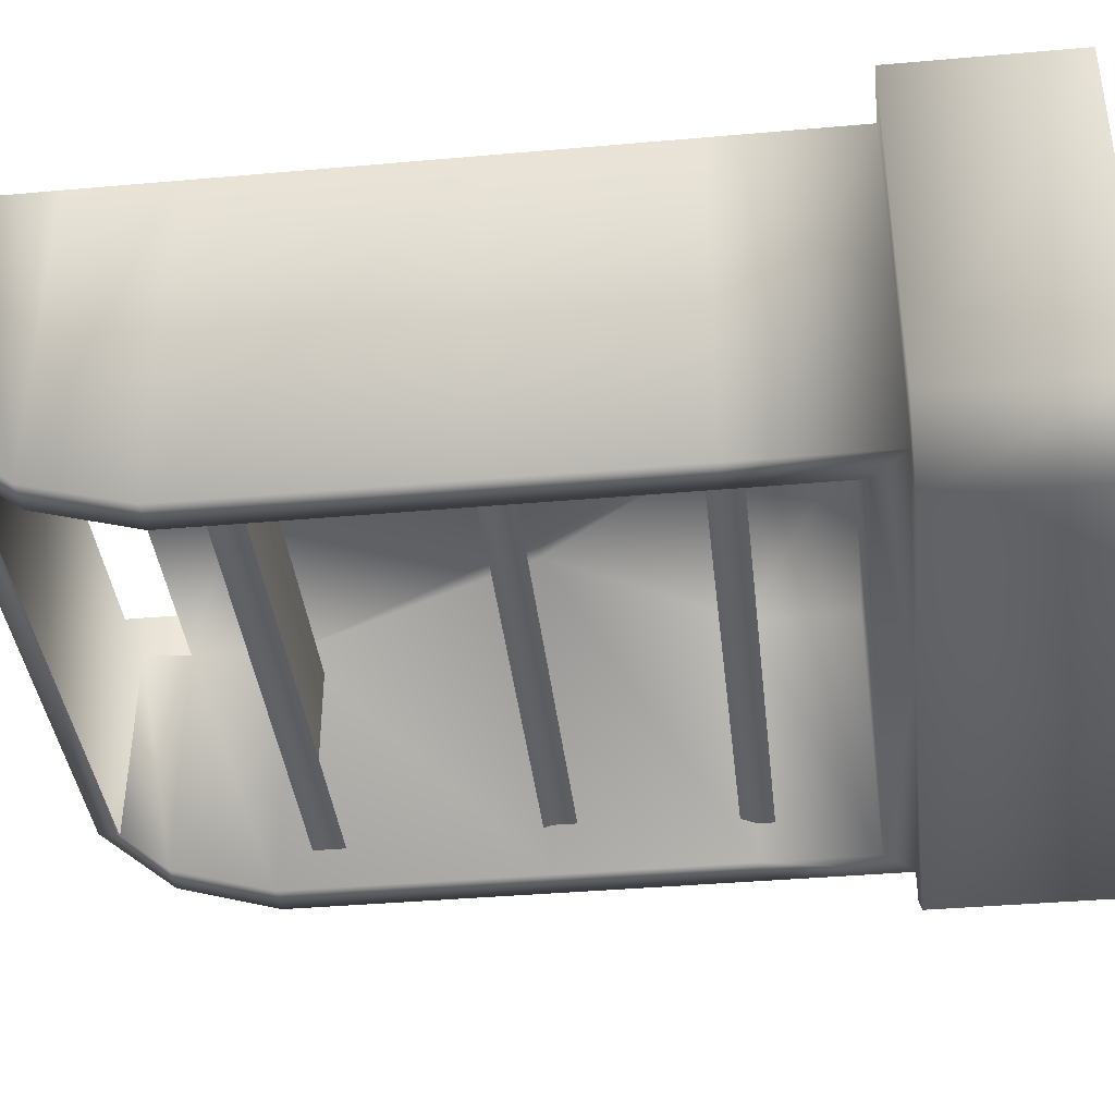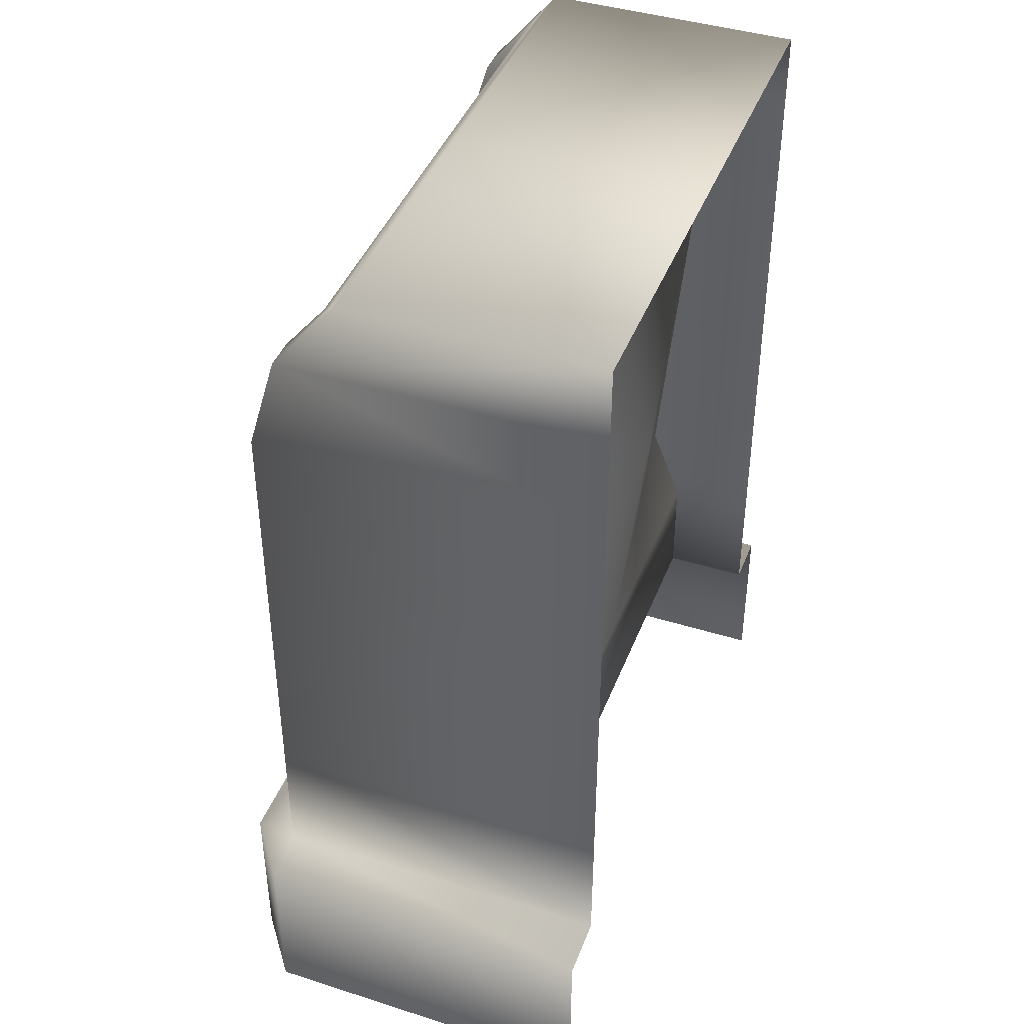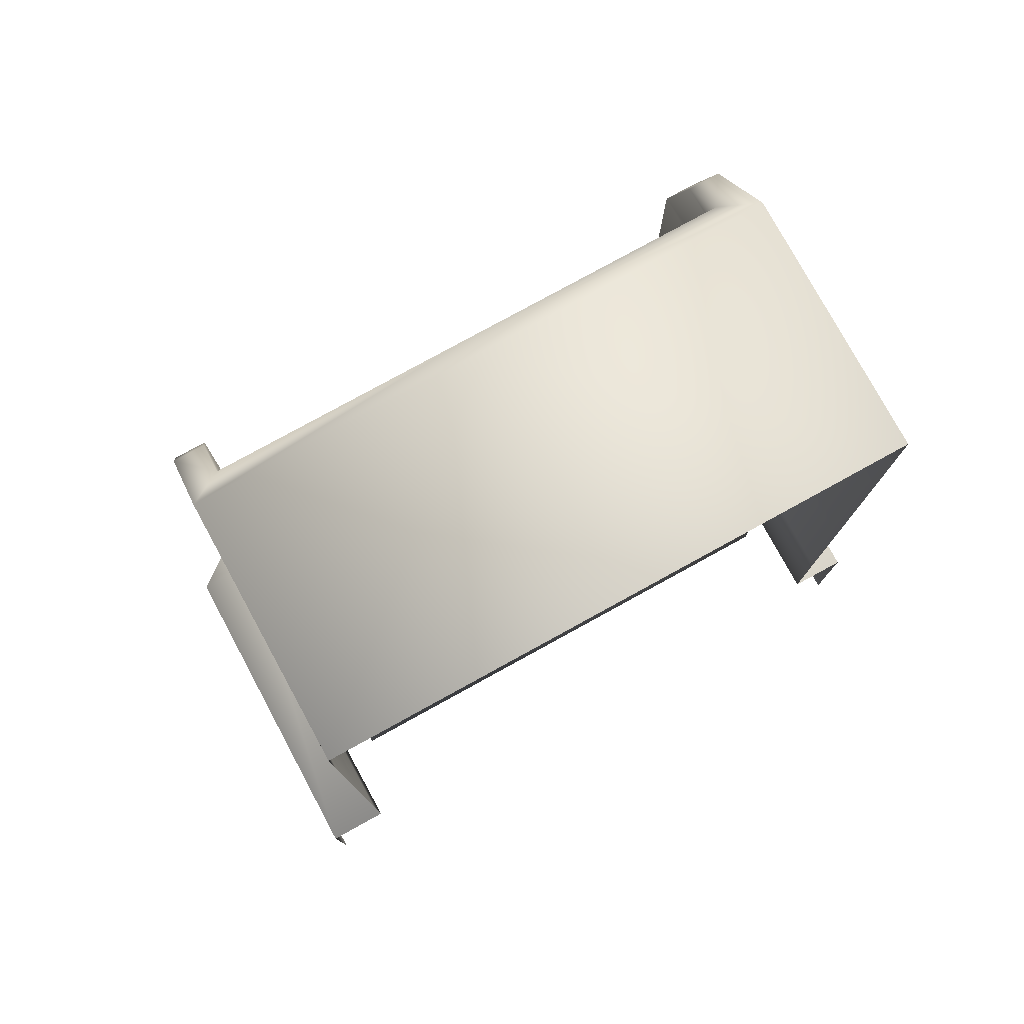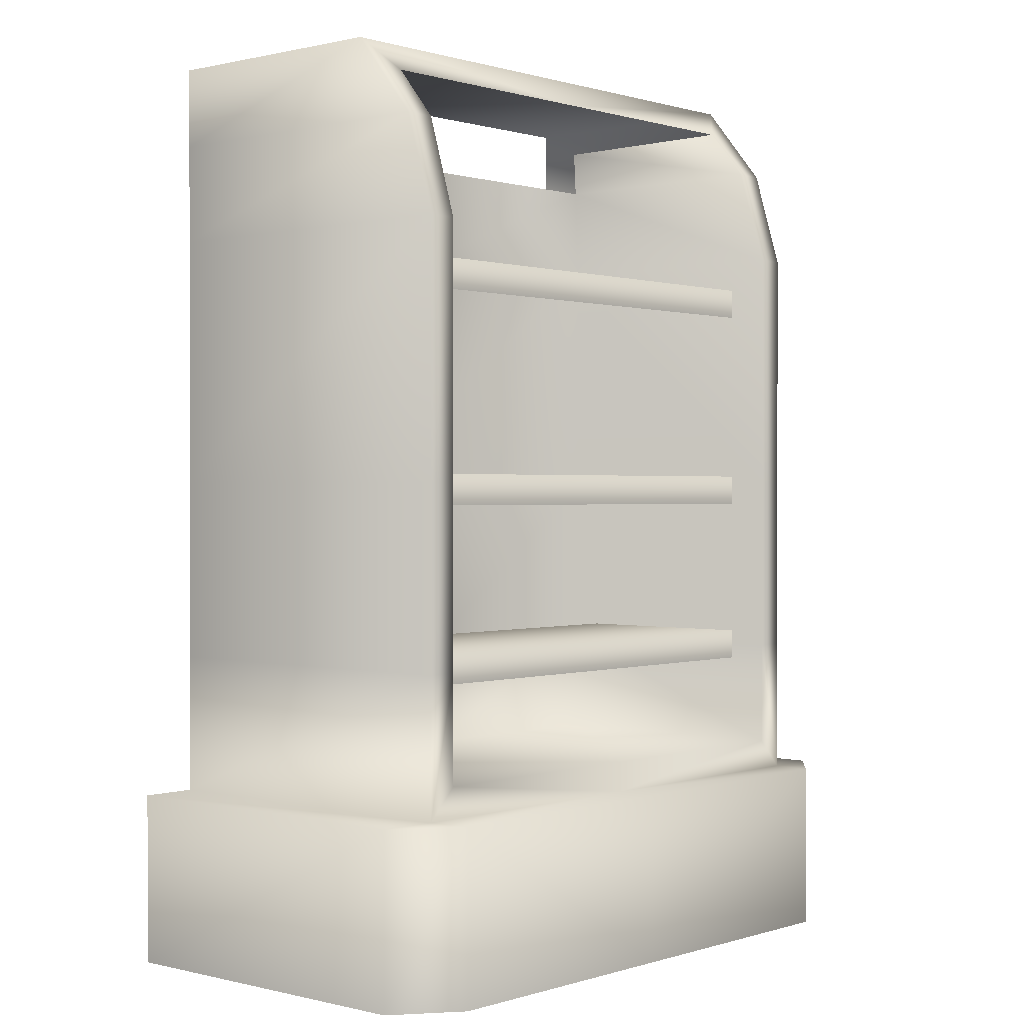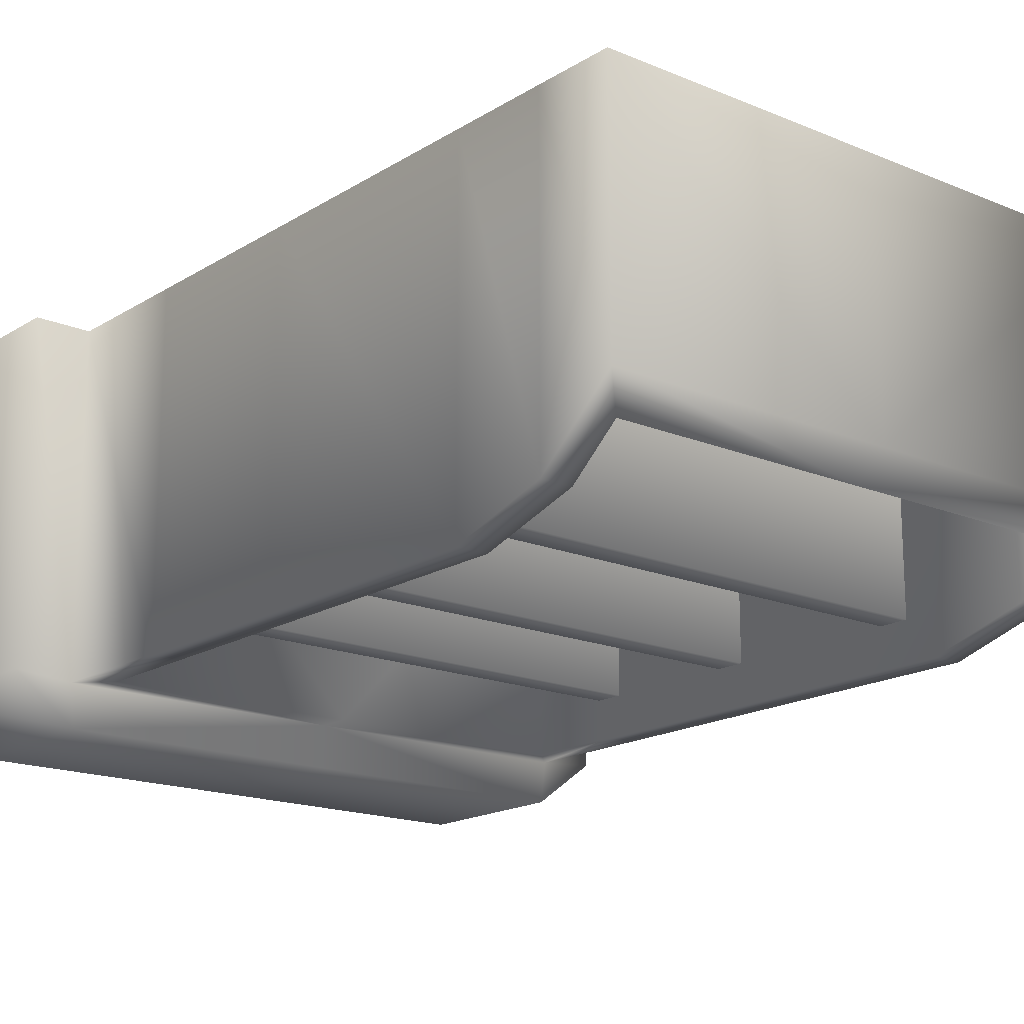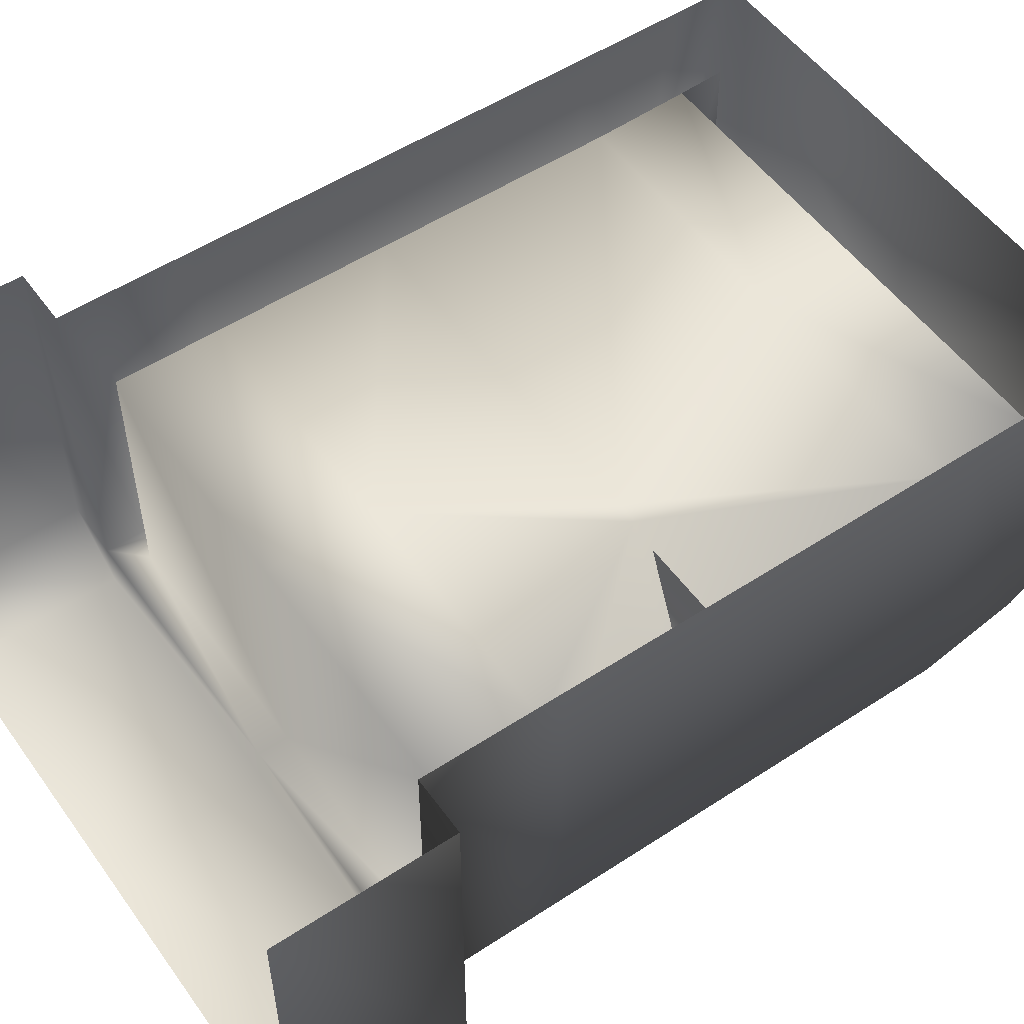
<metadata>
{"format":"obj","ext":"obj","renderer":"f3d","projection":"perspective","resolution":1024,"background":"white","views":[{"elev":-39.0,"azim":-83.7,"up":"+Z"},{"elev":42.3,"azim":-69.7,"up":"+Y"},{"elev":78.7,"azim":-28.8,"up":"+Y"},{"elev":0.5,"azim":131.4,"up":"+Y"},{"elev":-17.3,"azim":140.5,"up":"+Z"},{"elev":53.2,"azim":55.0,"up":"+Z"}]}
</metadata>
<code>
g febg_laboratory_001_vendingmachine_01
v -1.174 3.466 -0.5054
v -1.174 3.793 -0.2389
v -1.178 3.794 0.7993
v -1.178 3.465 0.7997
v -1.178 3.058 0.7997
v -1.174 3.058 -0.625
v -1.178 2.024 0.7997
v -1.174 2.024 -0.625
v -1.178 1.279 0.7997
v -1.174 1.279 -0.625
v -1.178 0.7071 0.7997
v -1.174 0.7071 -0.625
v -1.047 1.279 -0.625
v -1.047 0.8346 -0.625
v -1.047 2.024 -0.625
v -1.047 3.058 -0.625
v -1.047 3.466 -0.5054
v -1.174 3.466 -0.5054
v -1.047 3.669 -0.3394
v -1.174 3.793 -0.2389
v 2.027e-06 3.669 -0.3394
v 2.027e-06 3.793 -0.2389
v -1.178 3.794 0.7993
v 2.027e-06 3.794 0.7993
v 1.176 3.794 0.7993
v 1.174 3.793 -0.2389
v 1.047 3.669 -0.3394
v 1.174 3.466 -0.5054
v 1.047 3.466 -0.5054
v 1.174 3.058 -0.625
v 1.047 3.058 -0.625
v 1.174 2.024 -0.625
v 1.047 2.024 -0.625
v 1.174 1.279 -0.625
v 1.047 1.279 -0.625
v 1.174 0.7071 -0.625
v 1.047 0.8346 -0.625
v 1.176 0.7071 0.7997
v 1.176 1.279 0.7997
v 1.176 2.024 0.7997
v 1.176 3.058 0.7997
v 1.174 3.466 -0.5054
v 1.176 3.465 0.7997
v 1.174 3.793 -0.2389
v 1.176 3.794 0.7993
v -1.174 0.7071 -0.625
v -1.178 0.7071 0.7997
v -1.429 0.7071 0.8004
v -1.413 0.7071 -0.6068
v -1.429 0.001984 0.8004
v -1.413 0.001984 -0.6068
v -1.154 0.7071 -0.8004
v 2.027e-06 0.7071 -0.625
v -1.154 0.001984 -0.8004
v -1.047 0.8346 -0.625
v 2.027e-06 0.8346 -0.625
v 1.047 0.8346 -0.625
v 2.027e-06 0.001984 -0.8004
v 1.174 0.7071 -0.625
v 2.027e-06 0.7071 -0.8004
v 1.154 0.7071 -0.8004
v 1.154 0.001984 -0.8004
v 1.413 0.001984 -0.6068
v 1.413 0.7071 -0.6068
v 1.409 0.001984 0.8004
v 1.409 0.7071 0.8004
v 1.176 0.7071 0.7997
v 2.027e-06 0.8346 -0.625
v -1.047 0.8346 0.4799
v -1.047 0.8346 -0.625
v 2.027e-06 0.8346 0.4799
v 1.047 0.8346 0.4799
v 1.047 0.8346 -0.625
v -1.047 1.279 0.4799
v -1.047 0.8346 -0.625
v -1.047 1.279 -0.625
v 1.047 1.279 0.4799
v 1.047 0.8346 -0.625
v 1.047 1.279 -0.625
v -1.047 2.024 0.4799
v -1.047 2.024 -0.625
v 2.027e-06 1.279 0.4799
v 0.5714 2.024 0.4799
v 1.047 2.024 -0.625
v -1.047 3.058 0.4799
v -1.047 3.058 -0.625
v 0.4756 2.024 0.4799
v 1.047 3.058 0.4799
v 1.047 3.058 -0.625
v -1.047 3.466 0.494
v -1.047 3.466 -0.5054
v -1.047 3.662 0.5047
v -1.047 3.669 -0.3394
v 2.027e-06 3.058 0.4799
v 2.027e-06 3.466 0.494
v 1.047 3.466 0.494
v 1.047 3.466 -0.5054
v 1.047 3.662 0.5047
v 1.047 3.669 -0.3394
v -1.114 2.059 0.3592
v 1.117 2.059 -0.458
v 1.117 2.059 0.3592
v -1.114 2.059 -0.458
v -1.114 1.933 -0.458
v 1.117 1.933 -0.458
v -1.114 1.339 0.3592
v 1.117 1.339 -0.458
v 1.117 1.339 0.3592
v -1.114 1.339 -0.458
v -1.114 1.213 -0.458
v 1.117 1.213 -0.458
v -1.114 2.928 0.3592
v 1.117 2.928 -0.458
v 1.117 2.928 0.3592
v -1.114 2.928 -0.458
v -1.114 2.801 -0.458
v 1.117 2.801 -0.458
g febg_laboratory_001_vendingmachine_01_0
f 3 2 1
f 4 3 1
f 5 4 1
f 6 5 1
f 5 6 7
f 6 8 7
f 7 8 9
f 8 10 9
f 9 10 11
f 10 12 11
f 10 13 12
f 13 14 12
f 15 13 10
f 8 15 10
f 16 15 8
f 6 16 8
f 17 16 6
f 18 17 6
f 19 17 18
f 20 19 18
f 21 19 20
f 22 21 20
f 22 20 23
f 24 22 23
f 24 25 22
f 25 26 22
f 21 22 26
f 27 21 26
f 27 26 28
f 29 27 28
f 29 28 30
f 31 29 30
f 31 30 32
f 33 31 32
f 33 32 34
f 35 33 34
f 35 34 36
f 37 35 36
f 36 34 38
f 34 39 38
f 34 32 39
f 32 40 39
f 32 30 40
f 30 41 40
f 30 42 41
f 42 43 41
f 43 42 44
f 45 43 44
f 48 47 46
f 49 48 46
f 50 48 49
f 51 50 49
f 51 49 52
f 49 46 52
f 52 46 53
f 54 51 52
f 46 55 53
f 55 56 53
f 56 57 53
f 58 54 52
f 57 59 53
f 60 52 53
f 60 58 52
f 61 60 53
f 58 60 61
f 59 61 53
f 62 58 61
f 63 62 61
f 64 63 61
f 64 61 59
f 65 63 64
f 66 65 64
f 66 64 59
f 67 66 59
f 70 69 68
f 69 71 68
f 71 72 68
f 72 73 68
f 71 69 74
f 74 69 75
f 76 74 75
f 72 71 77
f 72 77 78
f 77 79 78
f 80 74 76
f 81 80 76
f 82 71 74
f 71 82 77
f 82 74 80
f 77 83 79
f 77 82 83
f 83 84 79
f 85 80 81
f 86 85 81
f 87 82 80
f 82 87 83
f 87 80 85
f 83 88 84
f 83 87 88
f 88 89 84
f 90 85 86
f 91 90 86
f 92 90 91
f 93 92 91
f 94 87 85
f 94 85 90
f 87 94 88
f 95 94 90
f 94 95 96
f 88 94 96
f 88 96 89
f 96 97 89
f 96 98 97
f 98 99 97
f 102 101 100
f 101 103 100
f 104 103 101
f 105 104 101
f 108 107 106
f 107 109 106
f 110 109 107
f 111 110 107
f 114 113 112
f 113 115 112
f 116 115 113
f 117 116 113

</code>
